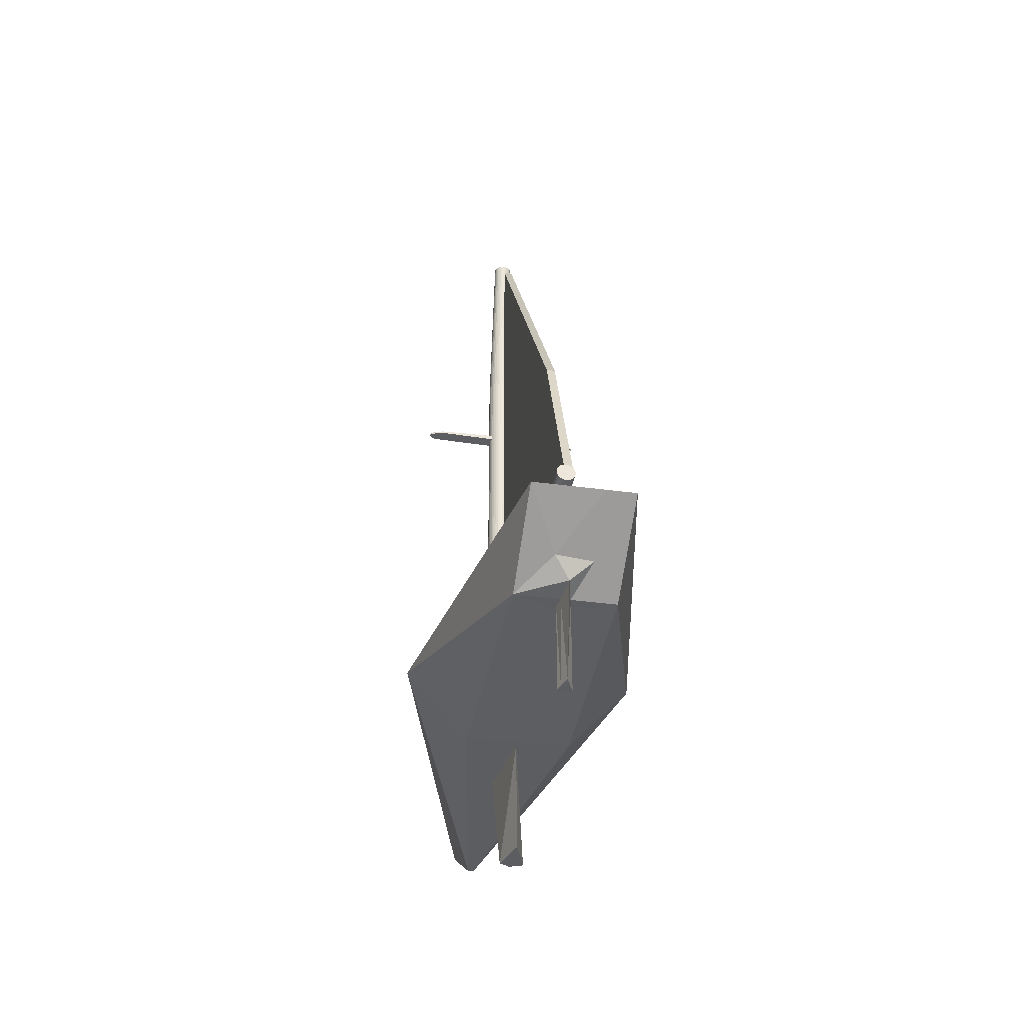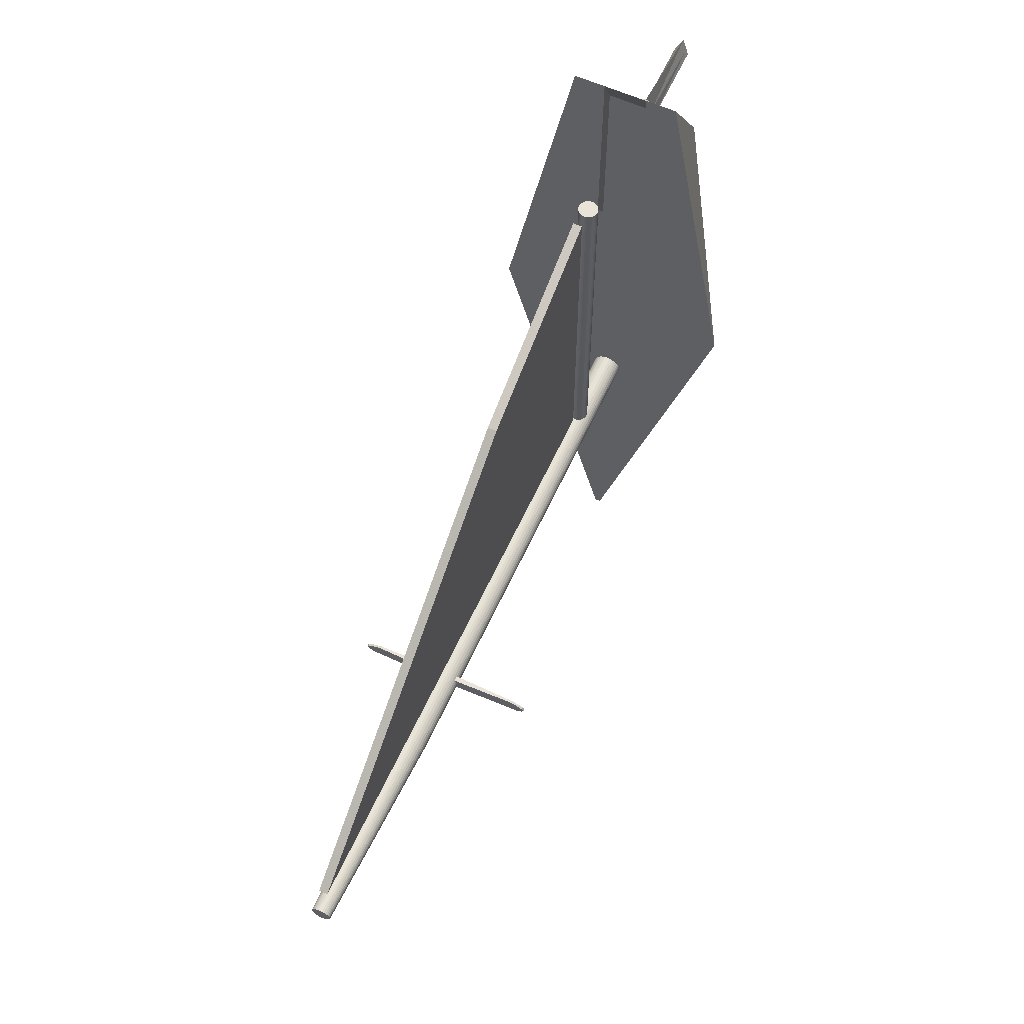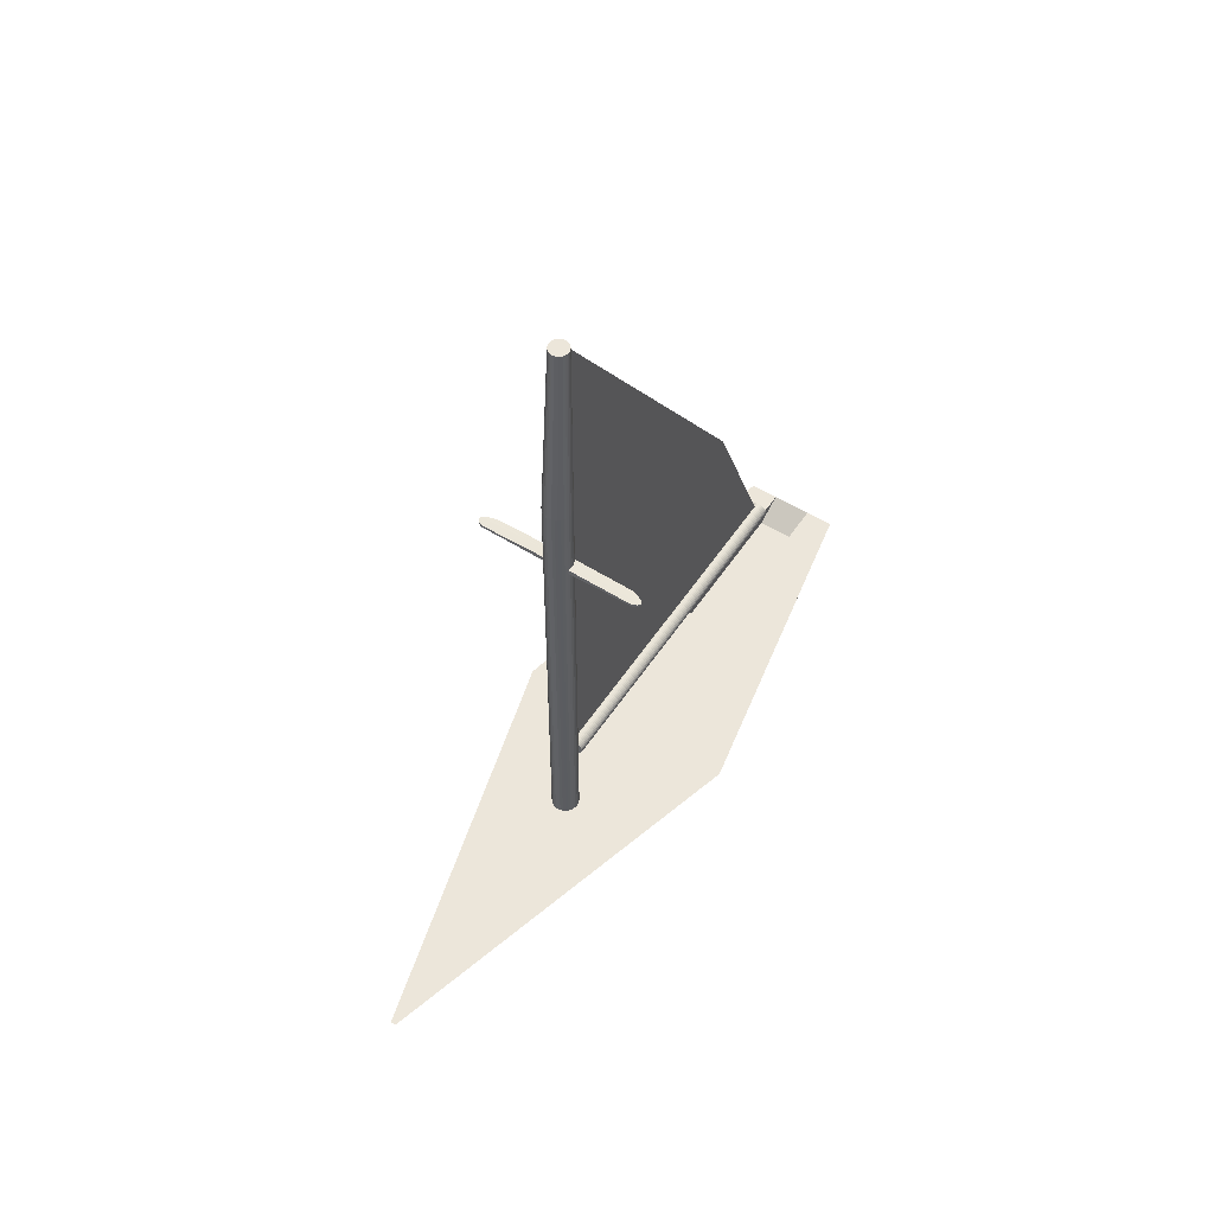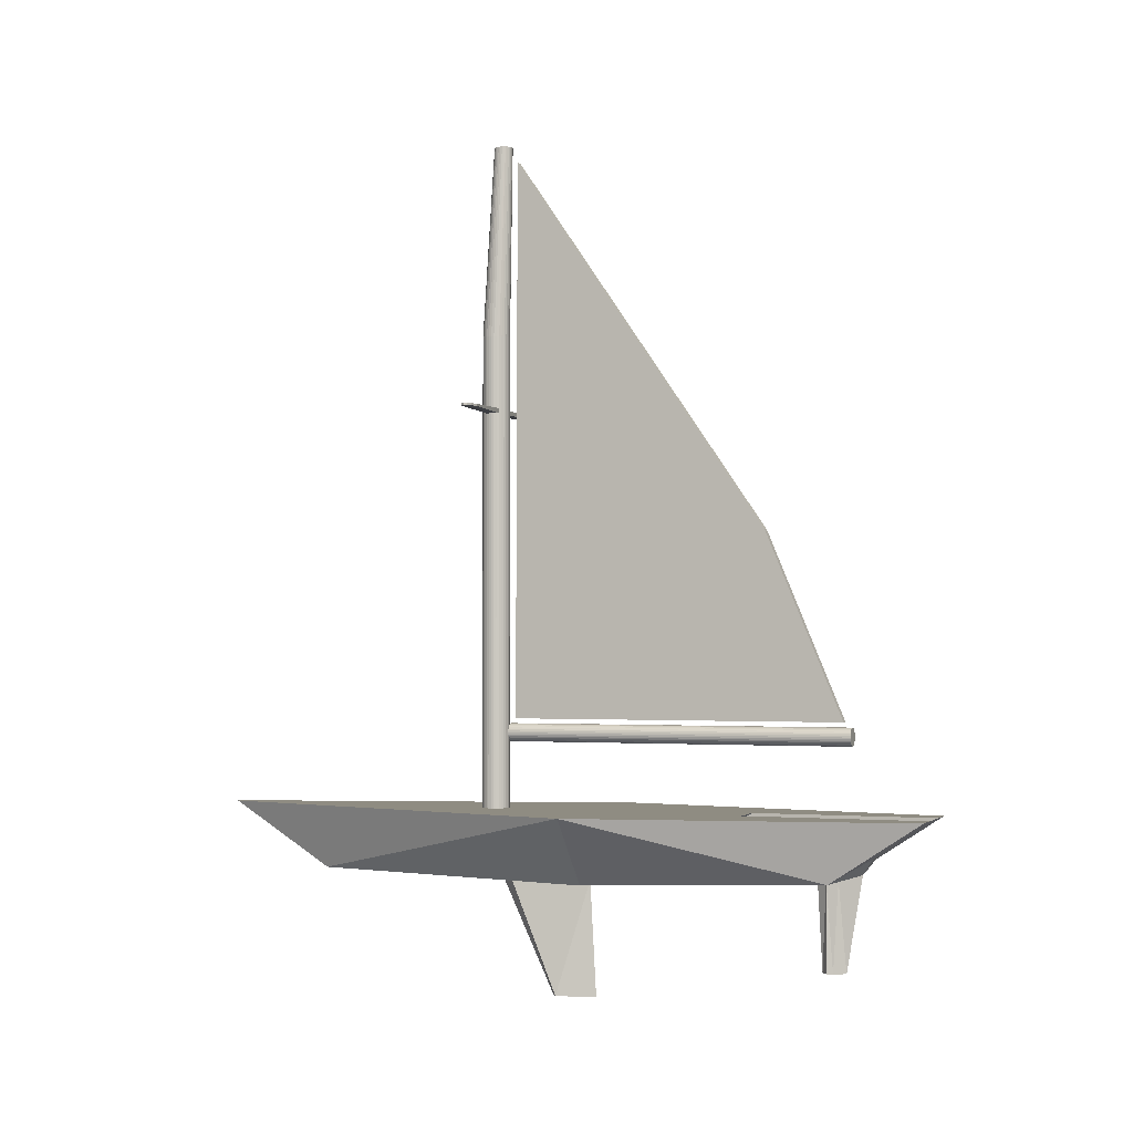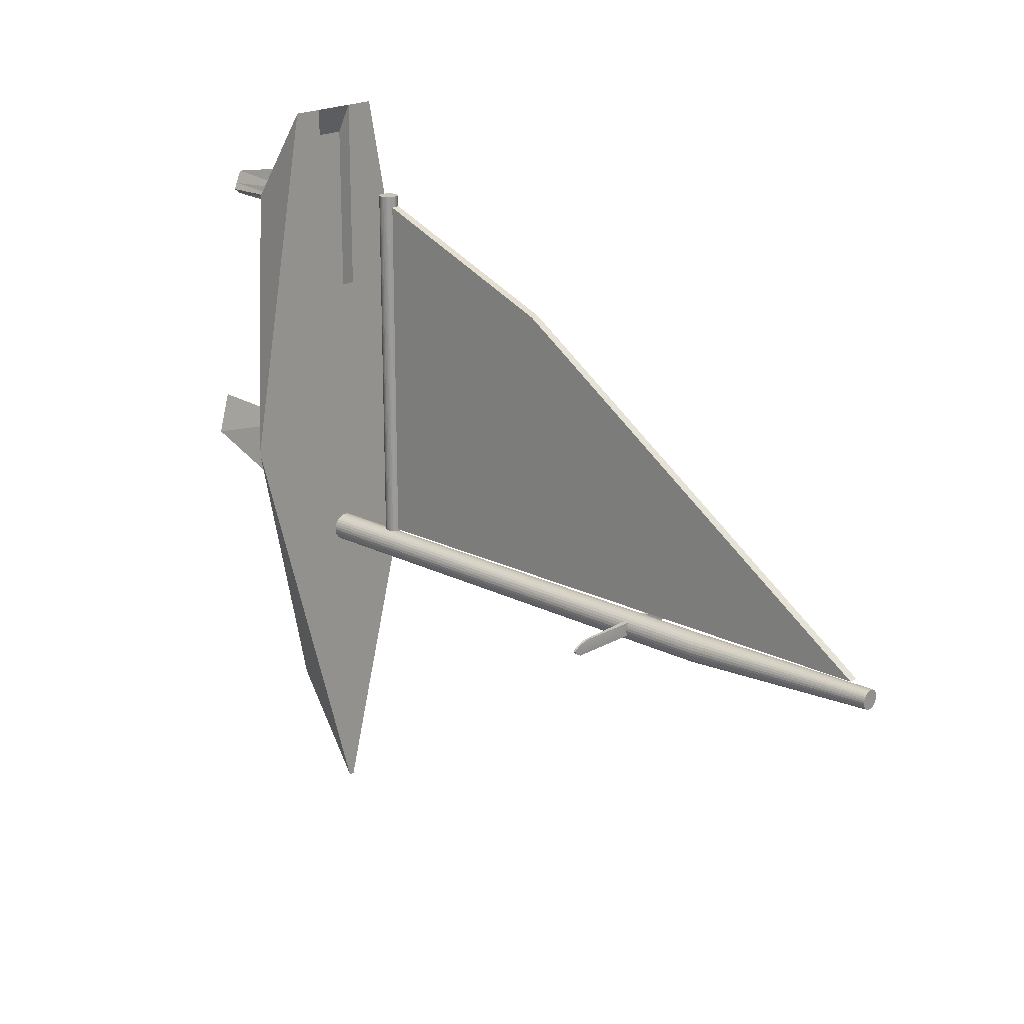
<metadata>
{"format":"obj","ext":"obj","renderer":"f3d","projection":"perspective","resolution":1024,"background":"white","views":[{"elev":-36.6,"azim":-10.1,"up":"+Y"},{"elev":61.0,"azim":-155.5,"up":"+Z"},{"elev":54.6,"azim":-146.9,"up":"+Y"},{"elev":-2.0,"azim":-69.4,"up":"+Y"},{"elev":20.1,"azim":132.9,"up":"+Z"}]}
</metadata>
<code>
o sailsMain_Plane
v -0 2.853 6.172
v 0 6.679 4.583
v -0 2.853 -0.7634
v 0 14.45 -0.7296
v 0 2.756 -0.8568
v -0 2.756 6.355
v 0.03673 2.752 -0.8568
v 0.03673 2.752 6.355
v 0.07205 2.742 -0.8568
v 0.07205 2.742 6.355
v 0.1046 2.724 -0.8568
v 0.1046 2.724 6.355
v 0.1331 2.701 -0.8568
v 0.1331 2.701 6.355
v 0.1565 2.672 -0.8568
v 0.1565 2.672 6.355
v 0.1739 2.64 -0.8568
v 0.1739 2.64 6.355
v 0.1847 2.604 -0.8568
v 0.1847 2.604 6.355
v 0.1883 2.568 -0.8568
v 0.1883 2.568 6.355
v 0.1847 2.531 -0.8568
v 0.1847 2.531 6.355
v 0.1739 2.496 -0.8568
v 0.1739 2.496 6.355
v 0.1565 2.463 -0.8568
v 0.1565 2.463 6.355
v 0.1331 2.435 -0.8568
v 0.1331 2.435 6.355
v 0.1046 2.411 -0.8568
v 0.1046 2.411 6.355
v 0.07205 2.394 -0.8568
v 0.07205 2.394 6.355
v 0.03673 2.383 -0.8568
v 0.03673 2.383 6.355
v -0 2.379 -0.8568
v -0 2.379 6.355
v -0.03673 2.383 -0.8568
v -0.03673 2.383 6.355
v -0.07205 2.394 -0.8568
v -0.07205 2.394 6.355
v -0.1046 2.411 -0.8568
v -0.1046 2.411 6.355
v -0.1331 2.435 -0.8568
v -0.1331 2.435 6.355
v -0.1565 2.463 -0.8568
v -0.1565 2.463 6.355
v -0.1739 2.496 -0.8568
v -0.1739 2.496 6.355
v -0.1847 2.531 -0.8568
v -0.1847 2.531 6.355
v -0.1883 2.568 -0.8568
v -0.1883 2.568 6.355
v -0.1847 2.604 -0.8568
v -0.1847 2.604 6.355
v -0.1739 2.64 -0.8568
v -0.1739 2.64 6.355
v -0.1565 2.672 -0.8568
v -0.1565 2.672 6.355
v -0.1331 2.701 -0.8568
v -0.1331 2.701 6.355
v -0.1046 2.724 -0.8568
v -0.1046 2.724 6.355
v -0.07205 2.742 -0.8568
v -0.07205 2.742 6.355
v -0.03673 2.752 -0.8568
v -0.03673 2.752 6.355
v 0.1748 2.853 -0.7634
v 0.1748 2.853 6.172
v 0.1748 6.679 4.583
v 0.1748 14.45 -0.7296
f 3 2 1
f 6 7 5
f 8 9 7
f 9 12 11
f 12 13 11
f 14 15 13
f 16 17 15
f 18 19 17
f 20 21 19
f 22 23 21
f 24 25 23
f 26 27 25
f 28 29 27
f 30 31 29
f 32 33 31
f 33 36 35
f 36 37 35
f 38 39 37
f 40 41 39
f 42 43 41
f 44 45 43
f 45 48 47
f 48 49 47
f 50 51 49
f 52 53 51
f 54 55 53
f 56 57 55
f 58 59 57
f 60 61 59
f 62 63 61
f 63 66 65
f 42 26 10
f 66 67 65
f 68 5 67
f 67 19 35
f 71 69 70
f 3 72 4
f 2 70 1
f 4 71 2
f 1 69 3
f 3 4 2
f 6 8 7
f 8 10 9
f 9 10 12
f 12 14 13
f 14 16 15
f 16 18 17
f 18 20 19
f 20 22 21
f 22 24 23
f 24 26 25
f 26 28 27
f 28 30 29
f 30 32 31
f 32 34 33
f 33 34 36
f 36 38 37
f 38 40 39
f 40 42 41
f 42 44 43
f 44 46 45
f 45 46 48
f 48 50 49
f 50 52 51
f 52 54 53
f 54 56 55
f 56 58 57
f 58 60 59
f 60 62 61
f 62 64 63
f 63 64 66
f 10 8 6
f 6 68 10
f 68 66 10
f 66 64 58
f 64 62 58
f 62 60 58
f 58 56 54
f 54 52 58
f 52 50 58
f 50 48 42
f 48 46 42
f 46 44 42
f 42 40 38
f 38 36 42
f 36 34 42
f 34 32 30
f 30 28 26
f 26 24 22
f 22 20 26
f 20 18 26
f 18 16 14
f 14 12 10
f 34 30 42
f 30 26 42
f 18 14 10
f 10 66 42
f 66 58 42
f 58 50 42
f 26 18 10
f 66 68 67
f 68 6 5
f 67 5 7
f 7 9 11
f 11 13 15
f 15 17 11
f 17 19 11
f 19 21 23
f 23 25 19
f 25 27 19
f 27 29 31
f 31 33 27
f 33 35 27
f 35 37 43
f 37 39 43
f 39 41 43
f 43 45 47
f 47 49 51
f 51 53 55
f 55 57 59
f 59 61 67
f 61 63 67
f 63 65 67
f 67 7 19
f 7 11 19
f 43 47 35
f 47 51 35
f 51 55 59
f 19 27 35
f 51 59 35
f 59 67 35
f 71 72 69
f 3 69 72
f 2 71 70
f 4 72 71
f 1 70 69
o boat
v 0 -0.2289 -1.486
v -0 10.79 -1.486
v 0.05509 -0.2289 -1.48
v 0.05509 10.79 -1.48
v 0.1081 -0.2289 -1.464
v 0.1081 10.79 -1.464
v 0.1569 -0.2289 -1.438
v 0.1569 10.79 -1.438
v 0.1997 -0.2289 -1.403
v 0.1997 10.79 -1.403
v 0.2348 -0.2289 -1.36
v 0.2348 10.79 -1.36
v 0.2609 -0.2289 -1.311
v 0.2609 10.79 -1.311
v 0.277 -0.2289 -1.258
v 0.277 10.79 -1.258
v 0.2824 -0.2289 -1.203
v 0.2824 10.79 -1.203
v 0.277 -0.2289 -1.148
v 0.277 10.79 -1.148
v 0.2609 -0.2289 -1.095
v 0.2609 10.79 -1.095
v 0.2348 -0.2289 -1.046
v 0.2348 10.79 -1.046
v 0.1997 -0.2289 -1.004
v 0.1997 10.79 -1.004
v 0.1569 -0.2289 -0.9685
v 0.1569 10.79 -0.9685
v 0.1081 -0.2289 -0.9424
v 0.1081 10.79 -0.9424
v 0.05509 -0.2289 -0.9263
v 0.05509 10.79 -0.9263
v -0 -0.2289 -0.9209
v -0 10.79 -0.9209
v -0.05509 -0.2289 -0.9263
v -0.05509 10.79 -0.9263
v -0.1081 -0.2289 -0.9424
v -0.1081 10.79 -0.9424
v -0.1569 -0.2289 -0.9685
v -0.1569 10.79 -0.9685
v -0.1997 -0.2289 -1.004
v -0.1997 10.79 -1.004
v -0.2348 -0.2289 -1.046
v -0.2348 10.79 -1.046
v -0.2609 -0.2289 -1.095
v -0.2609 10.79 -1.095
v -0.277 -0.2289 -1.148
v -0.277 10.79 -1.148
v -0.2824 -0.2289 -1.203
v -0.2824 10.79 -1.203
v -0.277 -0.2289 -1.258
v -0.277 10.79 -1.258
v -0.2609 -0.2289 -1.311
v -0.2609 10.79 -1.311
v -0.2348 -0.2289 -1.36
v -0.2348 10.79 -1.36
v -0.1997 -0.2289 -1.403
v -0.1997 10.79 -1.403
v -0.1569 -0.2289 -1.438
v -0.1569 10.79 -1.438
v -0.1081 -0.2289 -1.464
v -0.1081 10.79 -1.464
v -0.05509 -0.2289 -1.48
v -0.05509 10.79 -1.48
v 0.03733 14.78 -1.231
v 0 14.78 -1.234
v 0.07322 14.78 -1.22
v 0.1063 14.78 -1.202
v 0.1353 14.78 -1.178
v 0.1591 14.78 -1.149
v 0.1768 14.78 -1.116
v 0.1877 14.78 -1.08
v 0.1913 14.78 -1.043
v 0.1877 14.78 -1.006
v 0.1768 14.78 -0.9696
v 0.1591 14.78 -0.9365
v 0.1353 14.78 -0.9075
v 0.1063 14.78 -0.8838
v 0.07322 14.78 -0.8661
v 0.03733 14.78 -0.8552
v -0 14.78 -0.8515
v -0.03733 14.78 -0.8552
v -0.07322 14.78 -0.8661
v -0.1063 14.78 -0.8838
v -0.1353 14.78 -0.9075
v -0.1591 14.78 -0.9365
v -0.1768 14.78 -0.9696
v -0.1877 14.78 -1.006
v -0.1913 14.78 -1.043
v -0.1877 14.78 -1.08
v -0.1768 14.78 -1.116
v -0.1591 14.78 -1.149
v -0.1353 14.78 -1.178
v -0.1063 14.78 -1.202
v -0.07322 14.78 -1.22
v -0.03733 14.78 -1.231
v -1 -0.2304 6.081
v -1 1 7.952
v -0.05612 -0.3583 -5.064
v -0.05612 1 -7.23
v 1 -0.2304 6.081
v 1 1 7.952
v 0.05612 -0.3583 -5.064
v 0.05612 1 -7.23
v 1.066 -0.4225 1.043
v -1.066 -0.4225 1.043
v -2.342 1 1.043
v 2.342 1 1.043
v -0.007737 -0.4208 0.882
v 0.2553 -0.4032 -0.7892
v -0.007737 -0.4006 -1.037
v -0.2244 -0.4034 -0.7737
v -0.007737 -2.797 1.012
v 0.2553 -2.779 0.1943
v -0.007737 -2.777 0.07318
v -0.2244 -2.78 0.2018
v -0.0963 -0.2304 6.081
v 0.09181 -0.2304 6.081
v -0.01934 -0.1171 6.551
v 0.1483 -0.2271 5.842
v 0.006448 -0.2242 5.635
v -0.1354 -0.2271 5.842
v -0.0963 -2.061 5.966
v 0.09181 -2.061 5.966
v -0.01934 -2.055 6.217
v 0.1483 -2.061 5.839
v 0.006448 -2.061 5.729
v -0.1354 -2.061 5.839
v 0.4099 1 7.952
v -0.4146 1 7.952
v -0.4146 1 4.198
v 0.4099 1 4.198
v 0.4099 0.701 7.36
v -0.4146 0.701 7.36
v -0.4146 0.701 3.605
v 0.4099 0.701 3.605
v 0.4196 0.2171 6.761
v -0.3421 0.2355 6.833
v 0.2348 9.29 -1.046
v 0.2348 9.188 -1.046
v 0.277 9.29 -1.148
v 0.277 9.188 -1.148
v 0.277 9.29 -1.258
v 0.277 9.188 -1.258
v -0.2609 9.29 -1.311
v -0.2609 9.188 -1.311
v -0.2824 9.29 -1.203
v -0.2824 9.188 -1.203
v -0.2609 9.29 -1.095
v -0.2609 9.188 -1.095
v 0.2609 9.29 -1.095
v 0.2609 9.188 -1.095
v 0.2824 9.29 -1.203
v 0.2824 9.188 -1.203
v 0.2609 9.29 -1.311
v 0.2609 9.188 -1.311
v -0.277 9.29 -1.258
v -0.277 9.188 -1.258
v -0.277 9.29 -1.148
v -0.277 9.188 -1.148
v -0.2348 9.29 -1.046
v -0.2348 9.188 -1.046
v 1.448 9.262 -1.046
v 1.448 9.216 -1.046
v 1.708 9.262 -1.148
v 1.708 9.216 -1.148
v 1.708 9.262 -1.258
v 1.708 9.216 -1.258
v -1.608 9.262 -1.311
v -1.608 9.216 -1.311
v -1.741 9.262 -1.203
v -1.741 9.216 -1.203
v -1.608 9.262 -1.095
v -1.608 9.216 -1.095
v 1.608 9.262 -1.095
v 1.608 9.216 -1.095
v 1.741 9.262 -1.203
v 1.741 9.216 -1.203
v 1.608 9.262 -1.311
v 1.608 9.216 -1.311
v -1.708 9.262 -1.258
v -1.708 9.216 -1.258
v -1.708 9.262 -1.148
v -1.708 9.216 -1.148
v -1.448 9.262 -1.046
v -1.448 9.216 -1.046
f 74 75 73
f 76 77 75
f 78 79 77
f 80 81 79
f 82 83 81
f 84 86 227
f 228 87 85
f 216 89 87
f 226 91 89
f 214 93 91
f 224 95 93
f 98 97 212
f 98 99 97
f 100 101 99
f 102 103 101
f 104 105 103
f 106 107 105
f 108 109 107
f 110 111 109
f 112 113 111
f 114 116 233
f 234 117 115
f 222 119 117
f 119 220 121
f 220 123 121
f 230 125 123
f 128 127 218
f 128 129 127
f 130 131 129
f 132 133 131
f 104 151 152
f 134 135 133
f 136 73 135
f 103 119 135
f 163 155 147
f 120 161 122
f 78 137 139
f 96 147 148
f 112 157 114
f 130 166 132
f 88 143 144
f 106 152 153
f 122 162 124
f 80 139 140
f 98 148 149
f 114 158 116
f 132 167 134
f 90 144 145
f 106 154 108
f 124 163 126
f 82 140 141
f 100 149 150
f 116 159 118
f 134 168 136
f 92 145 146
f 108 155 110
f 126 164 128
f 84 141 142
f 102 150 151
f 118 160 120
f 76 138 137
f 136 138 74
f 94 146 147
f 110 156 112
f 128 165 130
f 86 142 143
f 169 179 178
f 172 175 171
f 175 180 177
f 191 190 209
f 175 182 183
f 172 180 176
f 188 186 185
f 180 179 204
f 180 173 177
f 179 171 178
f 193 194 169
f 178 181 177
f 181 188 185
f 182 187 183
f 184 187 188
f 181 186 182
f 196 197 195
f 194 195 189
f 190 197 196
f 199 198 196
f 192 199 193
f 189 197 191
f 194 199 200
f 192 196 198
f 203 208 204
f 208 206 205
f 201 206 202
f 204 205 201
f 203 206 207
f 174 201 209
f 246 255 256
f 222 258 246
f 221 120 231
f 231 245 221
f 213 90 92
f 220 256 244
f 213 94 223
f 212 235 211
f 231 122 219
f 221 257 233
f 227 88 215
f 233 258 234
f 219 124 229
f 219 255 231
f 223 96 211
f 224 236 212
f 233 118 221
f 218 241 217
f 225 88 90
f 214 248 224
f 229 126 217
f 238 249 237
f 238 247 248
f 256 243 244
f 252 239 240
f 244 253 254
f 248 235 236
f 258 245 246
f 240 249 250
f 254 241 242
f 227 252 228
f 215 251 227
f 232 246 256
f 225 239 215
f 216 252 240
f 225 237 249
f 226 240 250
f 219 253 243
f 226 238 214
f 229 241 253
f 220 254 230
f 213 247 237
f 230 242 218
f 223 235 247
f 74 76 75
f 76 78 77
f 78 80 79
f 80 82 81
f 82 84 83
f 85 83 228
f 83 84 228
f 228 84 227
f 228 216 87
f 216 226 89
f 226 214 91
f 214 224 93
f 224 212 95
f 97 95 212
f 212 211 98
f 211 96 98
f 98 100 99
f 100 102 101
f 102 104 103
f 104 106 105
f 106 108 107
f 108 110 109
f 110 112 111
f 112 114 113
f 115 113 234
f 113 114 234
f 234 114 233
f 234 222 117
f 222 232 119
f 119 232 220
f 220 230 123
f 230 218 125
f 127 125 218
f 218 217 128
f 217 126 128
f 128 130 129
f 130 132 131
f 132 134 133
f 104 102 151
f 134 136 135
f 136 74 73
f 135 73 75
f 75 77 135
f 77 79 135
f 79 81 87
f 81 83 87
f 83 85 87
f 87 89 91
f 91 93 95
f 95 97 103
f 97 99 103
f 99 101 103
f 103 105 107
f 107 109 111
f 111 113 115
f 115 117 119
f 119 121 123
f 123 125 127
f 127 129 131
f 131 133 135
f 87 91 103
f 91 95 103
f 103 107 111
f 111 115 103
f 115 119 103
f 119 123 127
f 127 131 135
f 135 79 87
f 119 127 135
f 135 87 103
f 139 137 138
f 138 168 167
f 167 166 165
f 165 164 167
f 164 163 167
f 163 162 161
f 161 160 159
f 159 158 157
f 157 156 159
f 156 155 159
f 155 154 151
f 154 153 151
f 153 152 151
f 151 150 149
f 149 148 147
f 147 146 145
f 145 144 147
f 144 143 147
f 143 142 141
f 141 140 139
f 139 138 163
f 138 167 163
f 163 161 155
f 161 159 155
f 151 149 147
f 143 141 147
f 141 139 147
f 155 151 147
f 139 163 147
f 120 160 161
f 78 76 137
f 96 94 147
f 112 156 157
f 130 165 166
f 88 86 143
f 106 104 152
f 122 161 162
f 80 78 139
f 98 96 148
f 114 157 158
f 132 166 167
f 90 88 144
f 106 153 154
f 124 162 163
f 82 80 140
f 100 98 149
f 116 158 159
f 134 167 168
f 92 90 145
f 108 154 155
f 126 163 164
f 84 82 141
f 102 100 150
f 118 159 160
f 76 74 138
f 136 168 138
f 94 92 146
f 110 155 156
f 128 164 165
f 86 84 142
f 169 170 179
f 172 176 175
f 175 176 180
f 190 173 209
f 209 210 191
f 210 169 191
f 169 189 191
f 178 171 184
f 171 175 183
f 184 171 183
f 175 177 182
f 172 179 180
f 188 187 186
f 179 170 203
f 170 202 203
f 201 174 204
f 174 180 204
f 179 203 204
f 180 174 173
f 179 172 171
f 169 178 193
f 178 177 193
f 173 190 192
f 173 192 193
f 194 189 169
f 177 173 193
f 178 184 181
f 181 182 177
f 181 184 188
f 182 186 187
f 184 183 187
f 181 185 186
f 194 200 195
f 190 191 197
f 196 195 200
f 200 199 196
f 192 198 199
f 189 195 197
f 194 193 199
f 192 190 196
f 203 207 208
f 208 207 206
f 201 205 206
f 204 208 205
f 203 202 206
f 170 169 210
f 209 173 174
f 170 210 202
f 210 209 201
f 202 210 201
f 246 245 255
f 222 234 258
f 221 118 120
f 231 255 245
f 213 225 90
f 220 232 256
f 213 92 94
f 212 236 235
f 231 120 122
f 221 245 257
f 227 86 88
f 233 257 258
f 219 122 124
f 219 243 255
f 223 94 96
f 224 248 236
f 233 116 118
f 218 242 241
f 225 215 88
f 214 238 248
f 229 124 126
f 238 250 249
f 238 237 247
f 256 255 243
f 252 251 239
f 244 243 253
f 248 247 235
f 258 257 245
f 240 239 249
f 254 253 241
f 227 251 252
f 215 239 251
f 232 222 246
f 225 249 239
f 216 228 252
f 225 213 237
f 226 216 240
f 219 229 253
f 226 250 238
f 229 217 241
f 220 244 254
f 213 223 247
f 230 254 242
f 223 211 235

</code>
